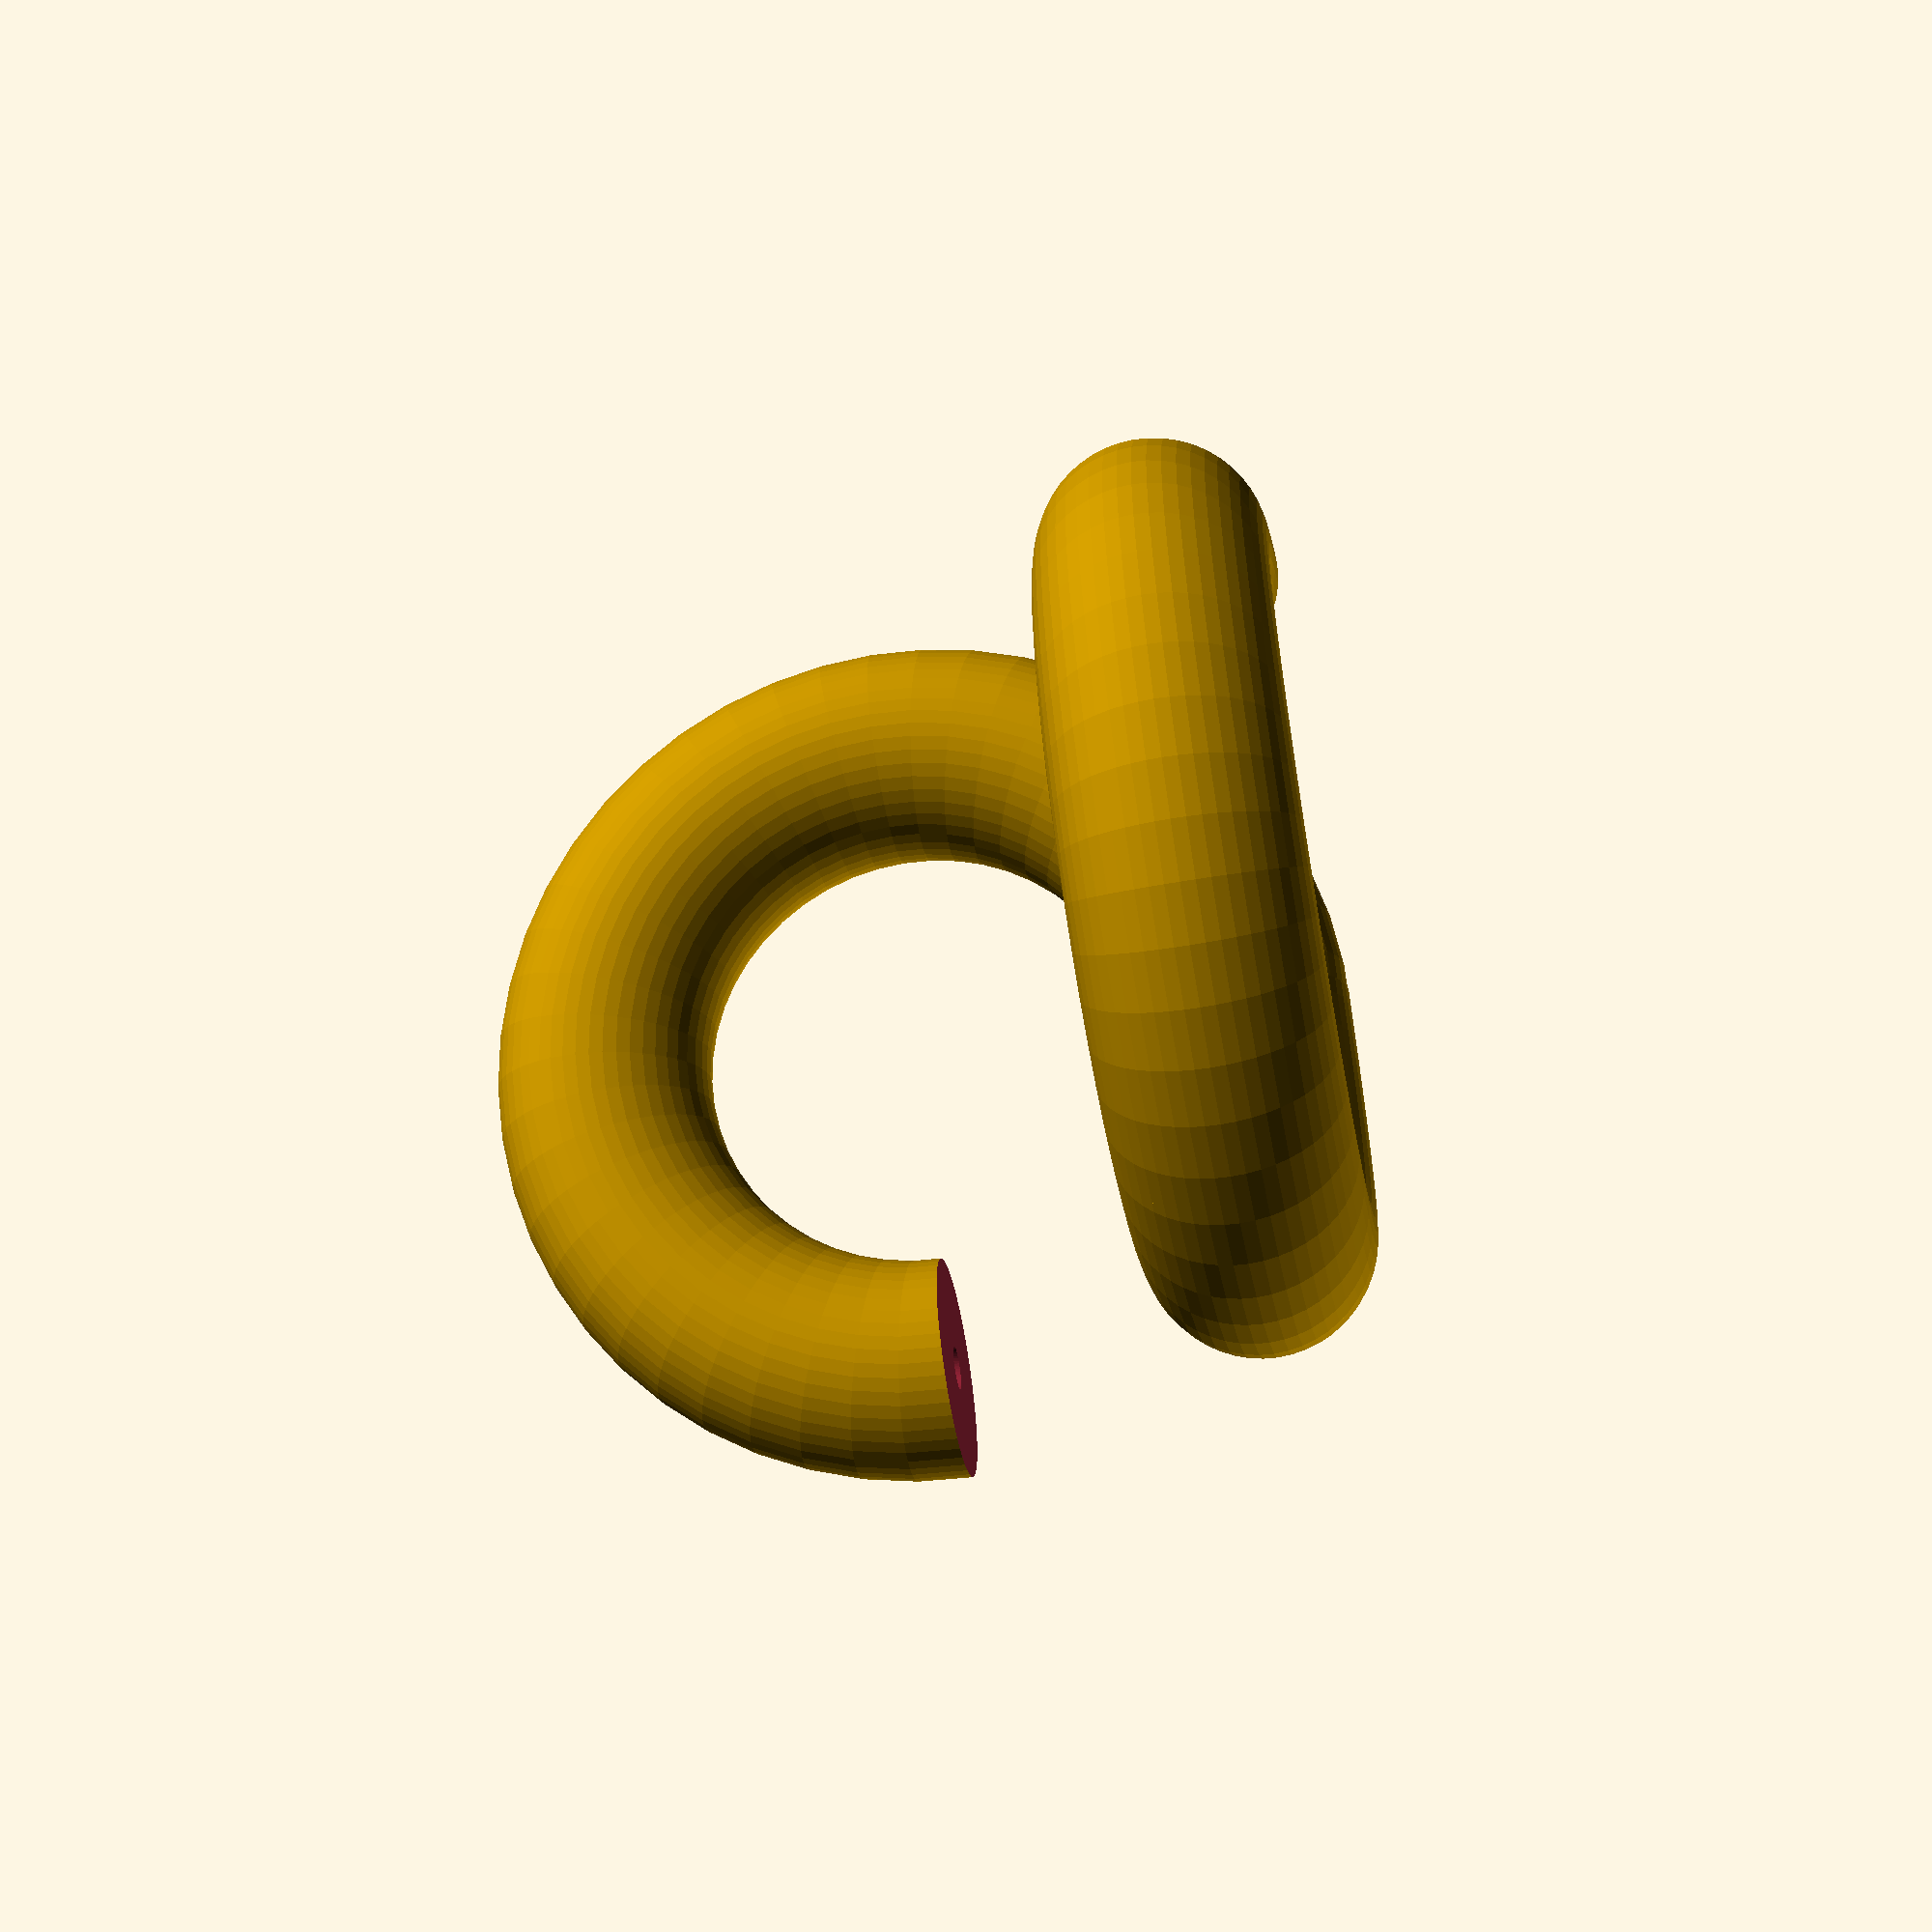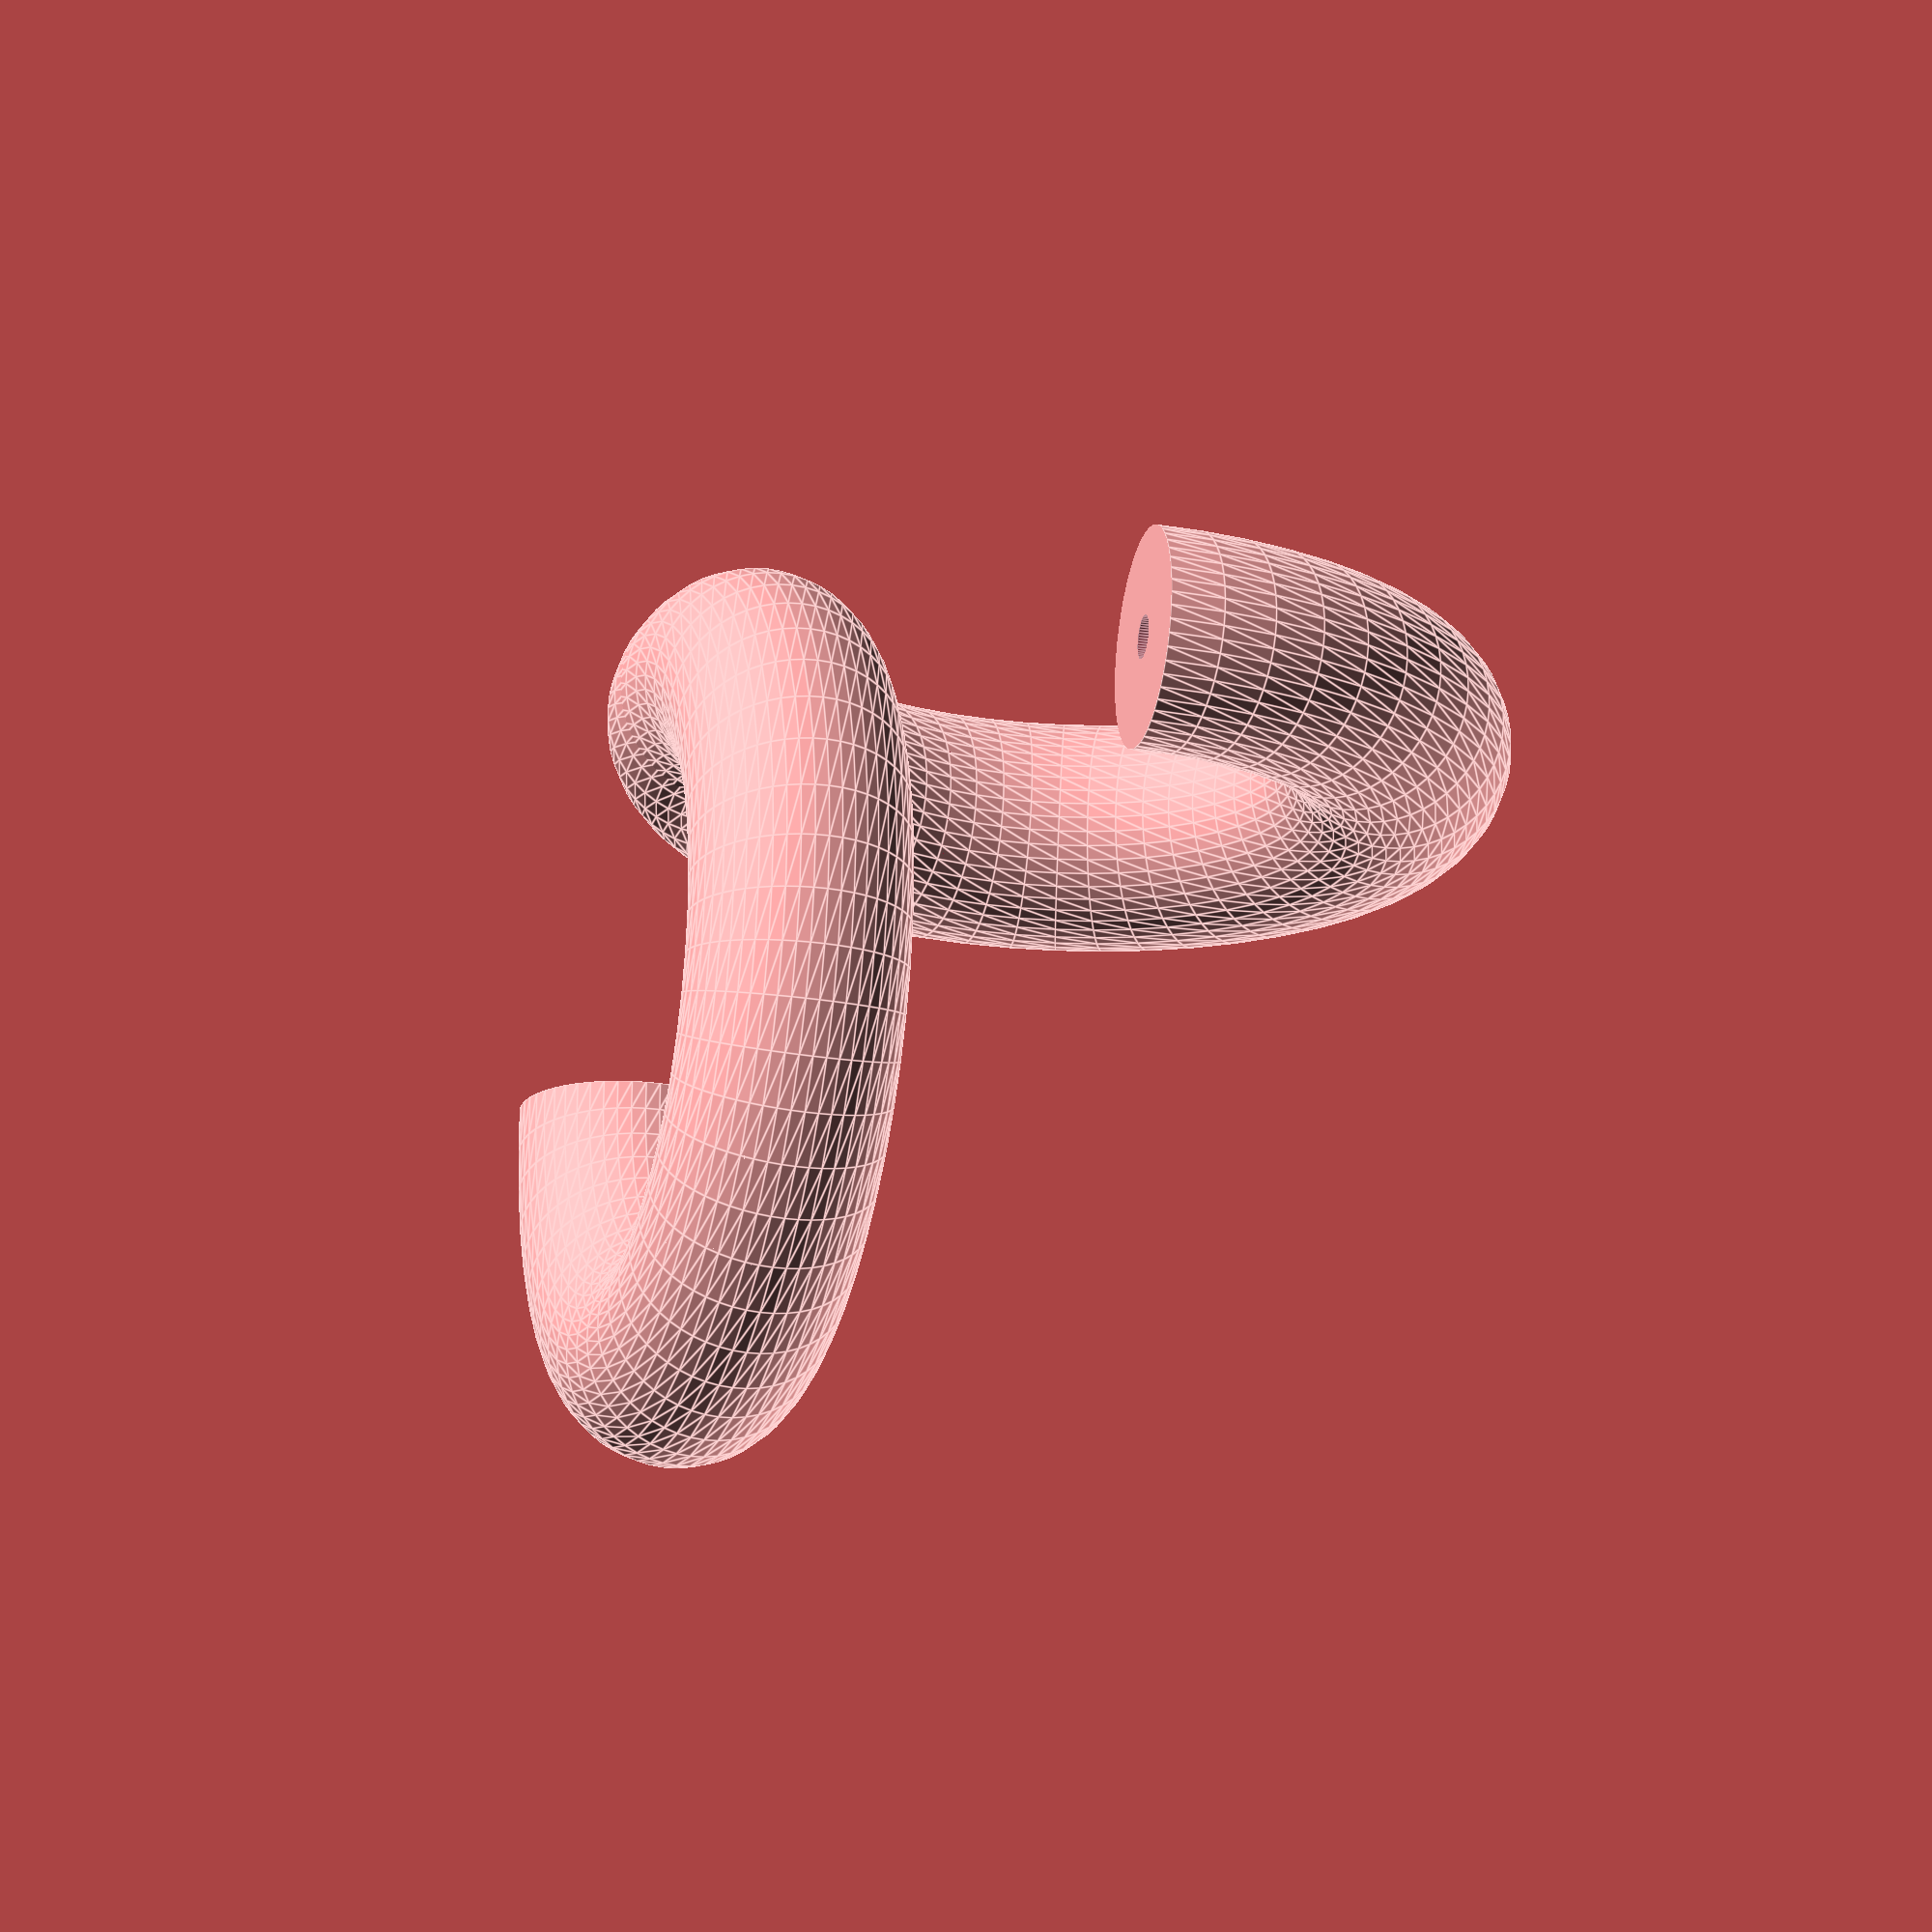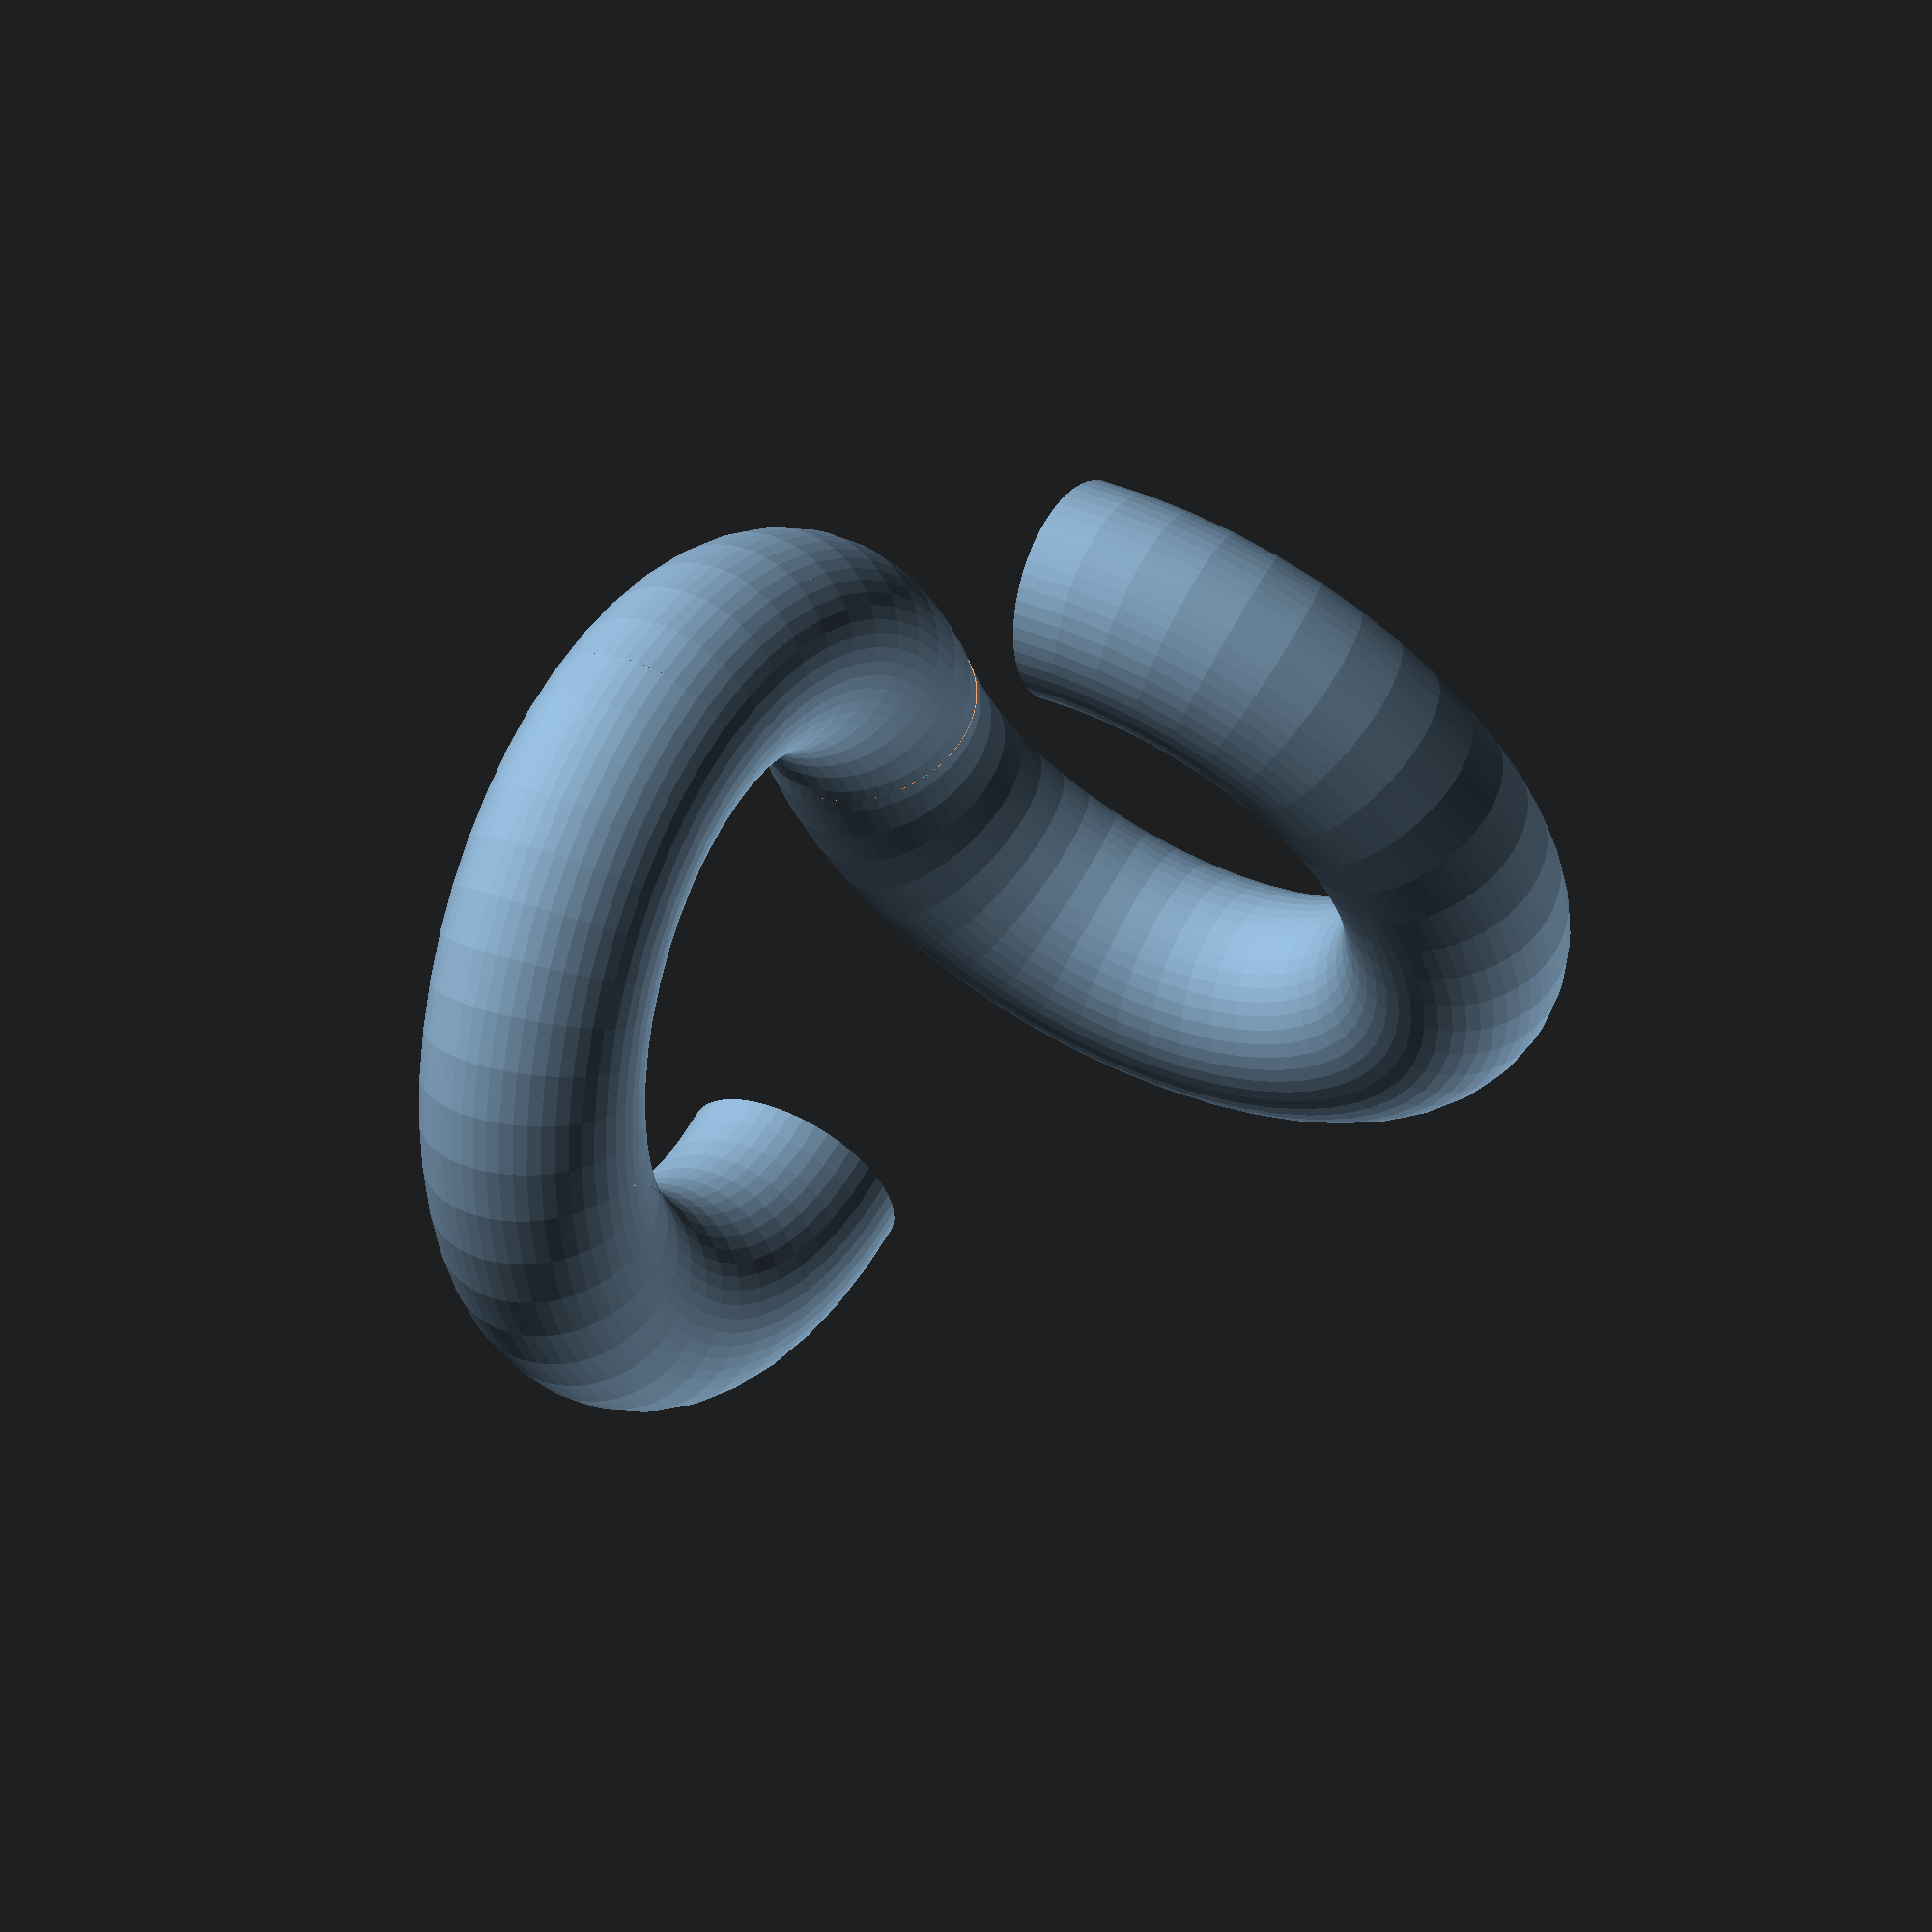
<openscad>

$fn=50;
eps=0.001; // to make sure there's no gap
r=1;
module Ring(r=r){
    rotate_extrude()
    translate( [3,0,0] )circle( r );
}

module Arc(r=r){
    difference(){
        Ring(r);
        translate( [0,0, -2.5] )
        cube( [5,5,5] );
    }
}

module S(r){
    Arc(r=r);
    translate( [-eps,3,0 ] ) // use eps
    rotate( [-90,0,180] )
    translate( [0,-3,0 ] )
    Arc(r=r);
}

difference(){
    S();
    S(r=0.2);
}   
</openscad>
<views>
elev=236.3 azim=126.8 roll=79.4 proj=p view=solid
elev=107.8 azim=104.3 roll=177.6 proj=o view=edges
elev=332.4 azim=61.9 roll=301.6 proj=o view=wireframe
</views>
